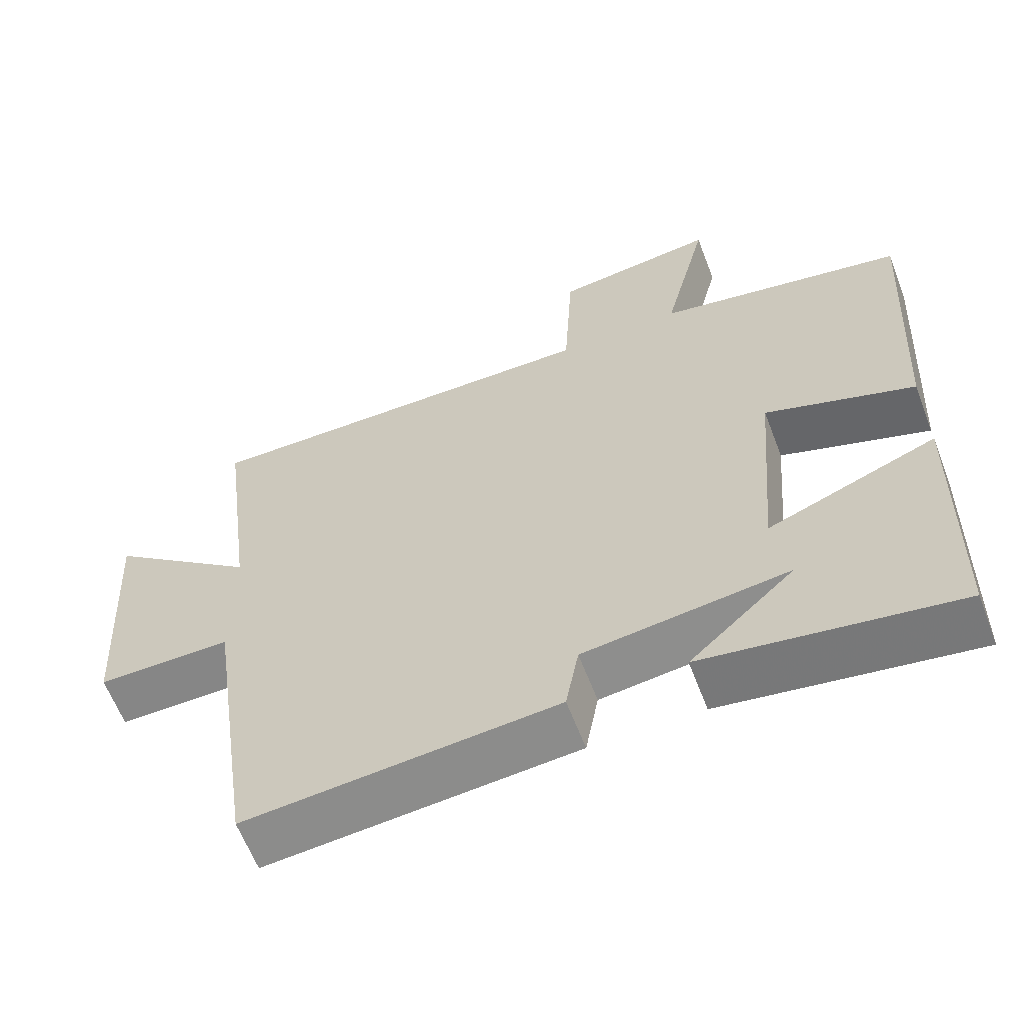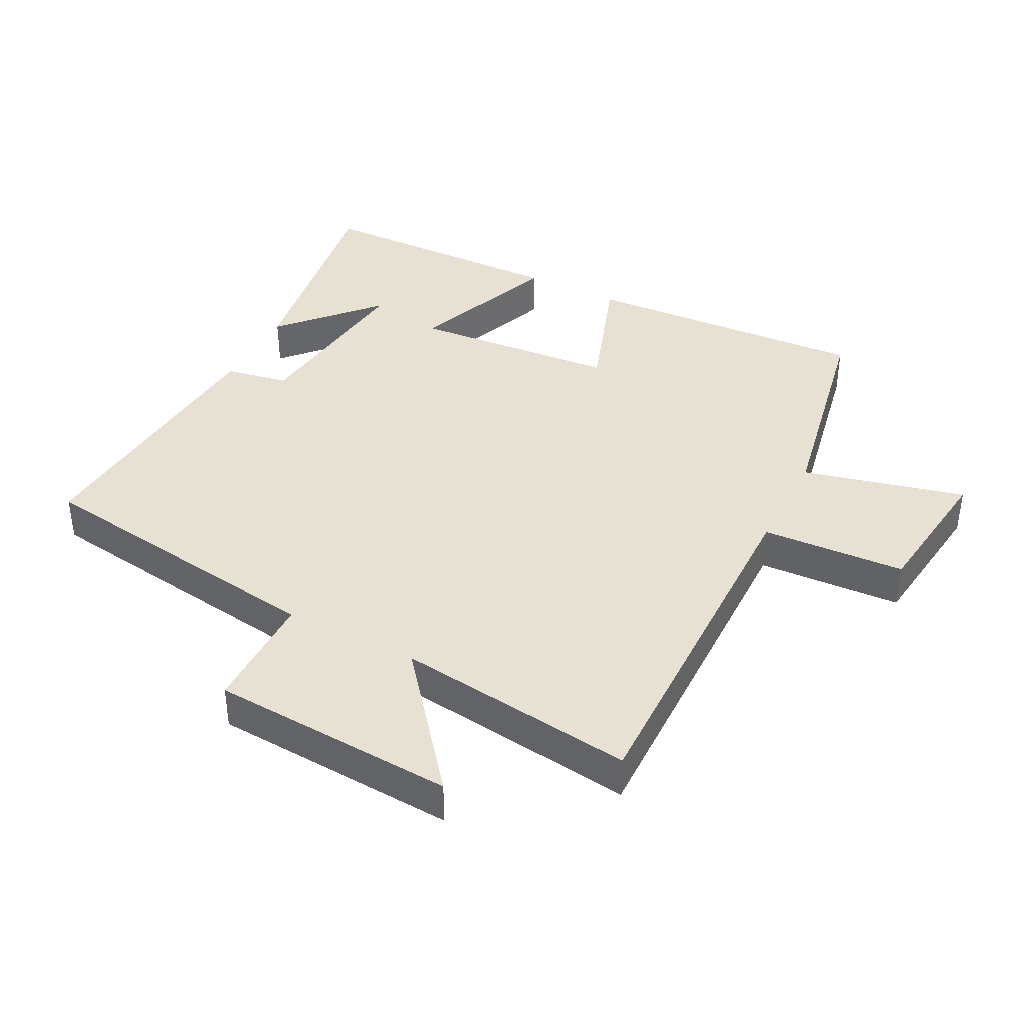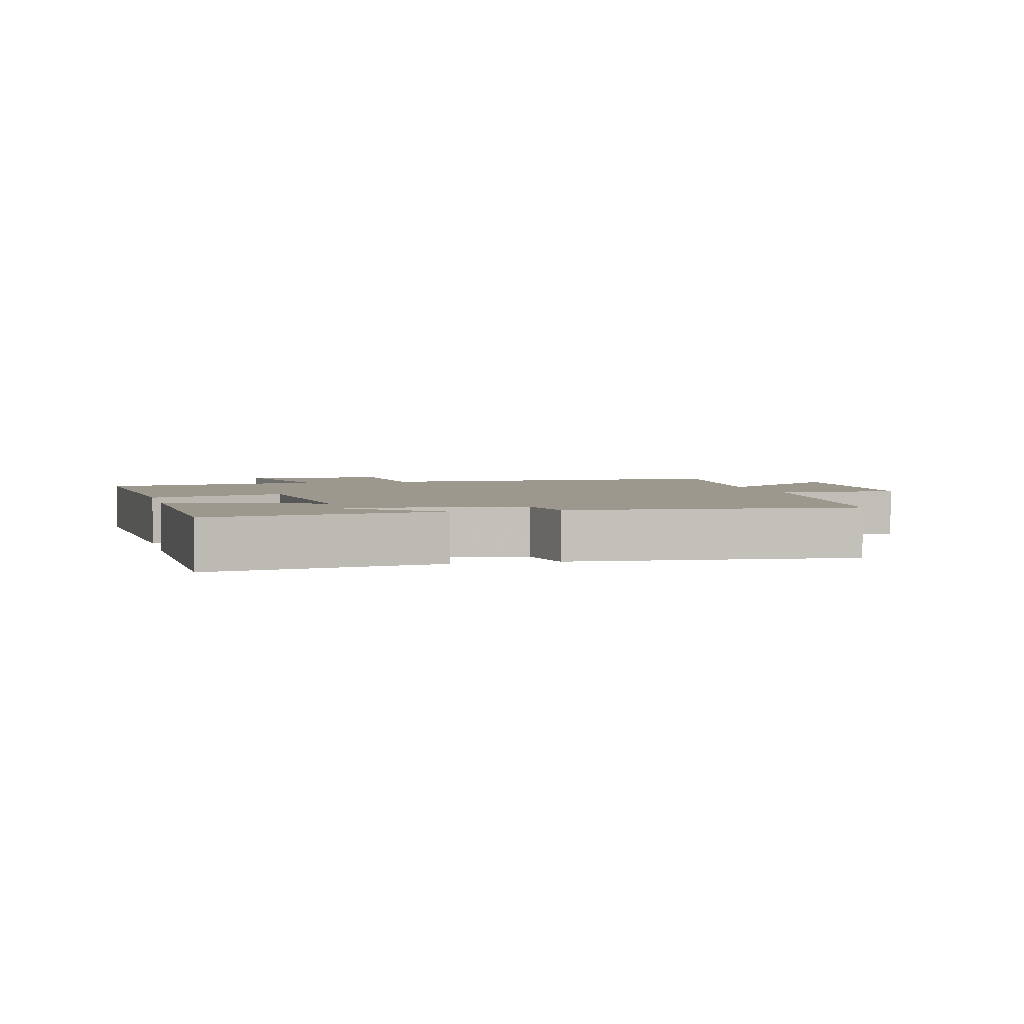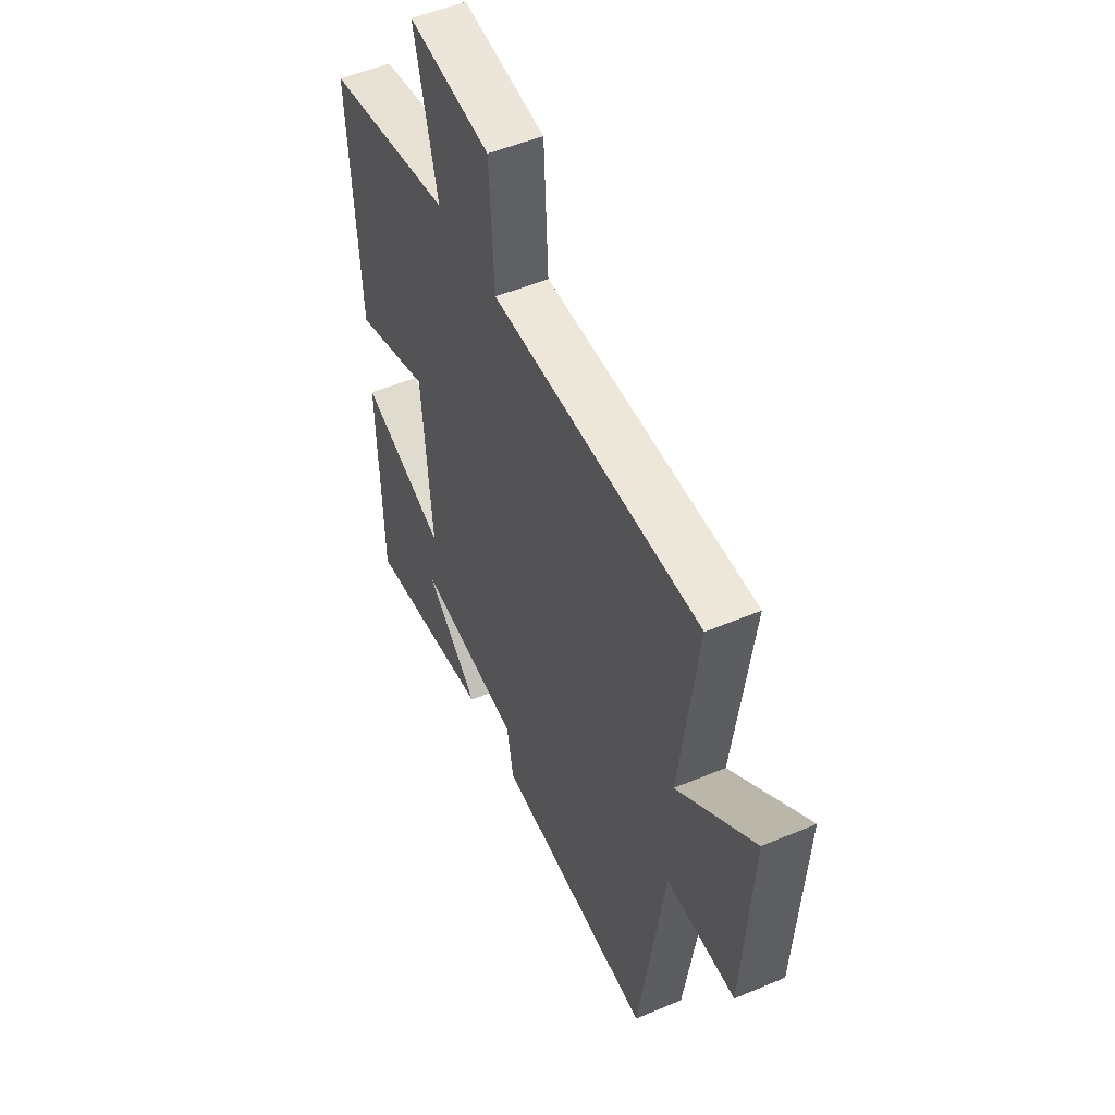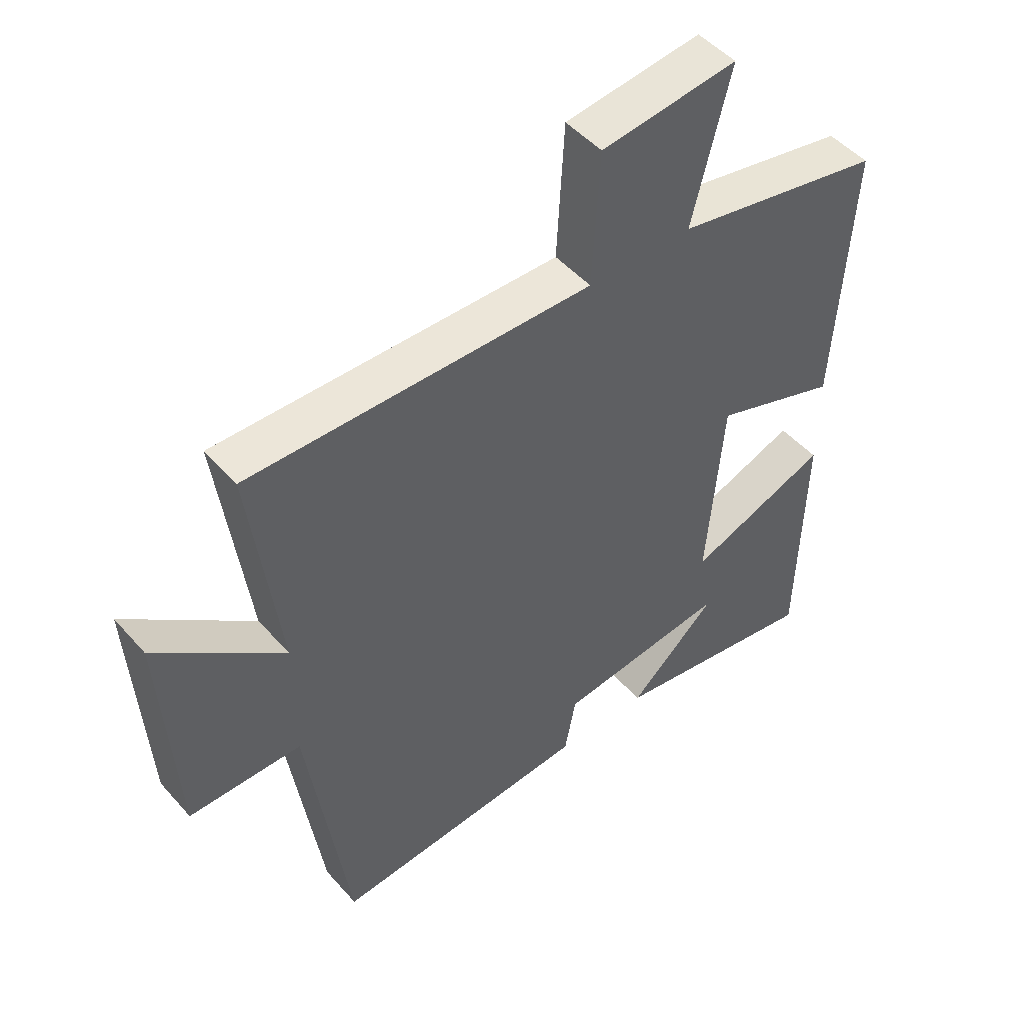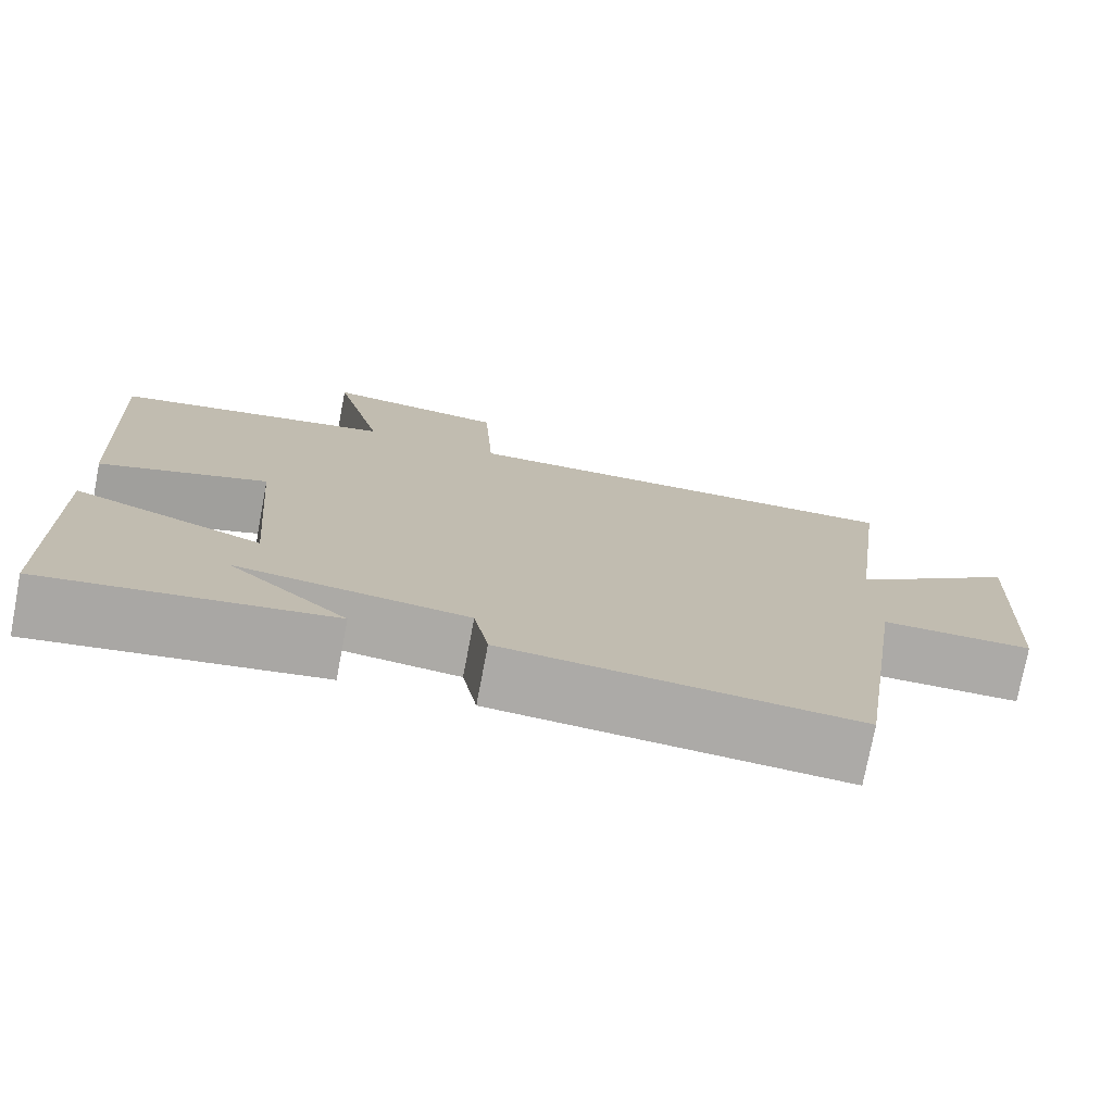
<metadata>
{"format":"obj","ext":"obj","renderer":"f3d","projection":"perspective","resolution":1024,"background":"white","views":[{"elev":-62.0,"azim":20.9,"up":"+Z"},{"elev":39.5,"azim":-62.8,"up":"+Y"},{"elev":3.1,"azim":165.9,"up":"+Y"},{"elev":51.4,"azim":-114.6,"up":"+Z"},{"elev":48.6,"azim":-39.3,"up":"+Z"},{"elev":-76.1,"azim":169.2,"up":"+Z"}]}
</metadata>
<code>
v -0.433 0.07 -0.535
v -0.5 0.07 -0.07
v -0.684 0.07 -0.07
v -0.706 0.07 0.306
v -0.5 0.07 0.14
v -0.547 0.07 0.507
v 0.013 0.07 0.5
v 0.025 0.07 0.721
v 0.247 0.07 0.749
v 0.185 0.07 0.5
v 0.526 0.07 0.434
v 0.5 0.07 -0.004
v 0.295 0.07 0.067
v 0.269 0.07 -0.249
v 0.5 0.07 -0.16
v 0.491 0.07 -0.555
v 0.146 0.07 -0.5
v 0.29 0.07 -0.369
v 0.01 0.07 -0.403
v -0.008 0.07 -0.5
v -0.433 0 -0.535
v -0.5 0 -0.07
v -0.684 0 -0.07
v -0.706 0 0.306
v -0.5 0 0.14
v -0.547 0 0.507
v 0.013 0 0.5
v 0.025 0 0.721
v 0.247 0 0.749
v 0.185 0 0.5
v 0.526 0 0.434
v 0.5 0 -0.004
v 0.295 0 0.067
v 0.269 0 -0.249
v 0.5 0 -0.16
v 0.491 0 -0.555
v 0.146 0 -0.5
v 0.29 0 -0.369
v 0.01 0 -0.403
v -0.008 0 -0.5
f 19 20 1 2
f 18 19 2
f 16 17 18
f 14 15 16 18
f 14 18 2
f 13 14 2
f 10 11 12 13
f 10 13 2 3
f 7 8 9 10
f 7 10 3
f 5 6 7
f 5 7 3
f 3 4 5
f 22 21 40 39
f 22 39 38
f 38 37 36
f 38 36 35 34
f 22 38 34
f 22 34 33
f 33 32 31 30
f 23 22 33 30
f 30 29 28 27
f 23 30 27
f 27 26 25
f 23 27 25
f 25 24 23
f 1 21 22 2
f 2 22 23 3
f 3 23 24 4
f 4 24 25 5
f 5 25 26 6
f 6 26 27 7
f 7 27 28 8
f 8 28 29 9
f 9 29 30 10
f 10 30 31 11
f 11 31 32 12
f 12 32 33 13
f 13 33 34 14
f 14 34 35 15
f 15 35 36 16
f 16 36 37 17
f 17 37 38 18
f 18 38 39 19
f 19 39 40 20
f 20 40 21 1

</code>
